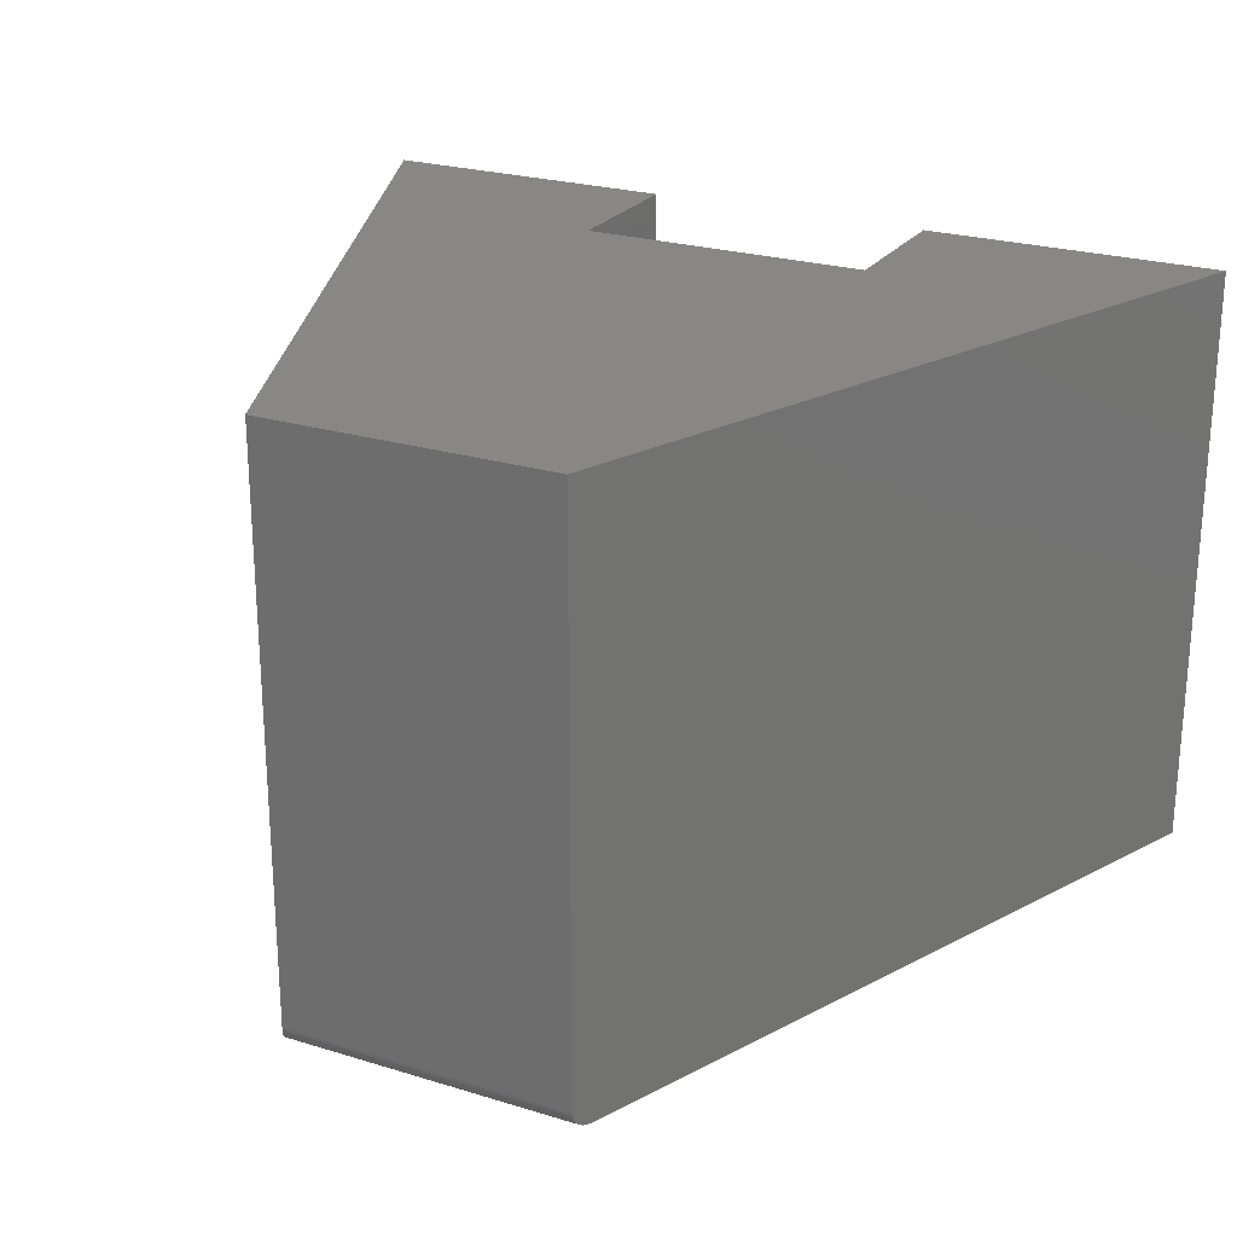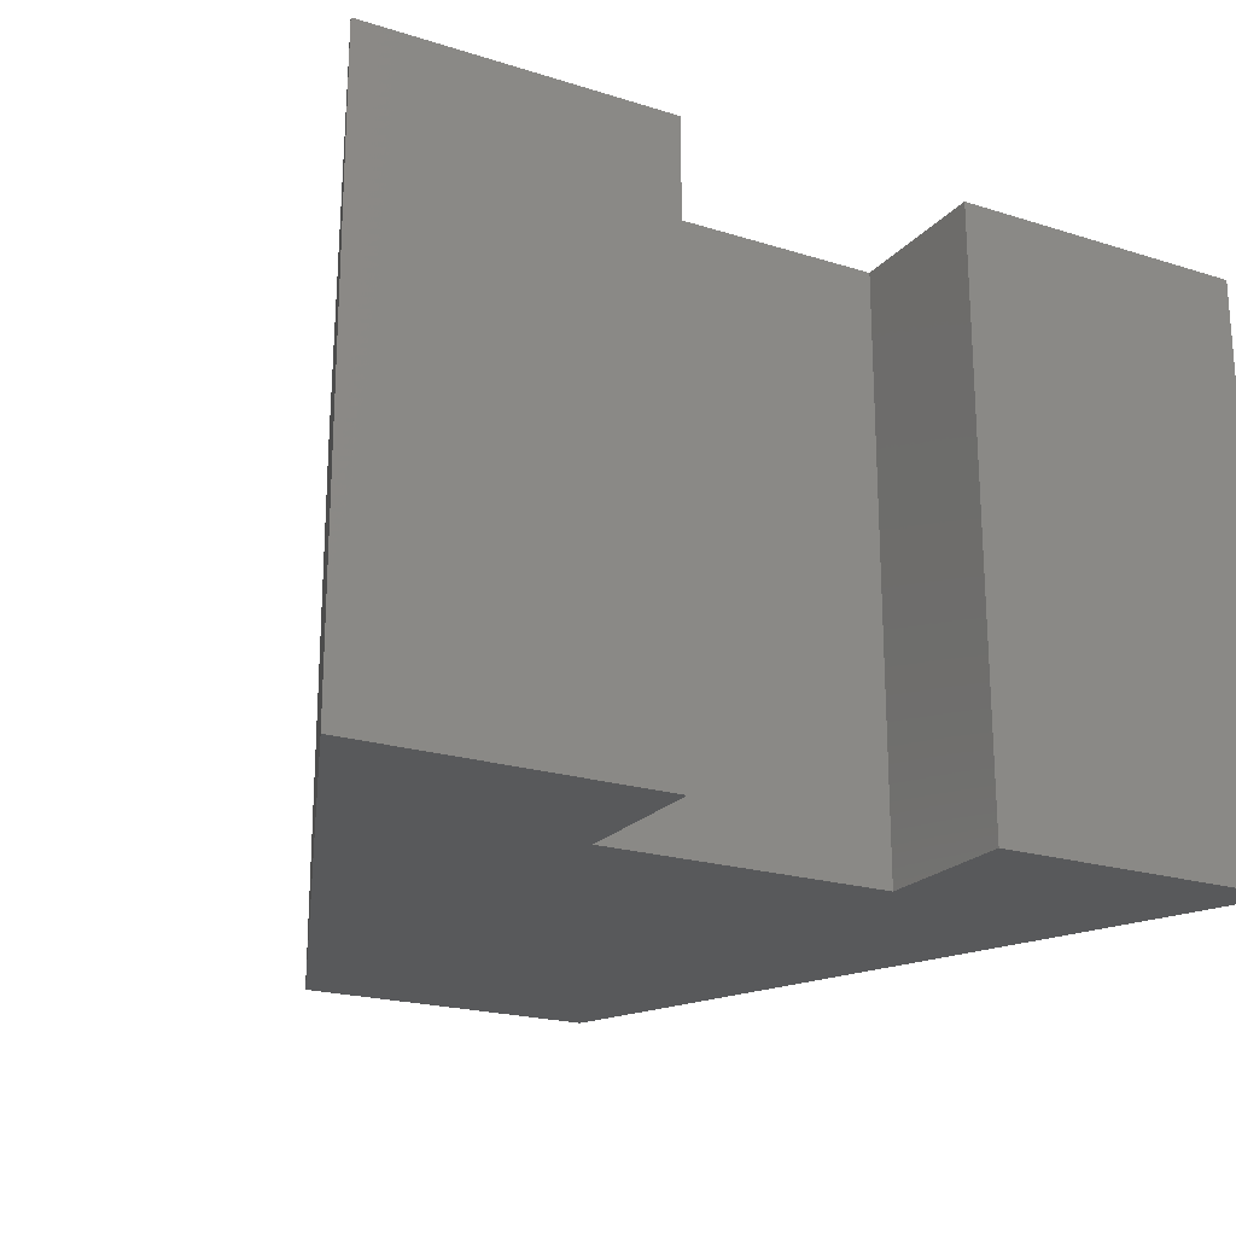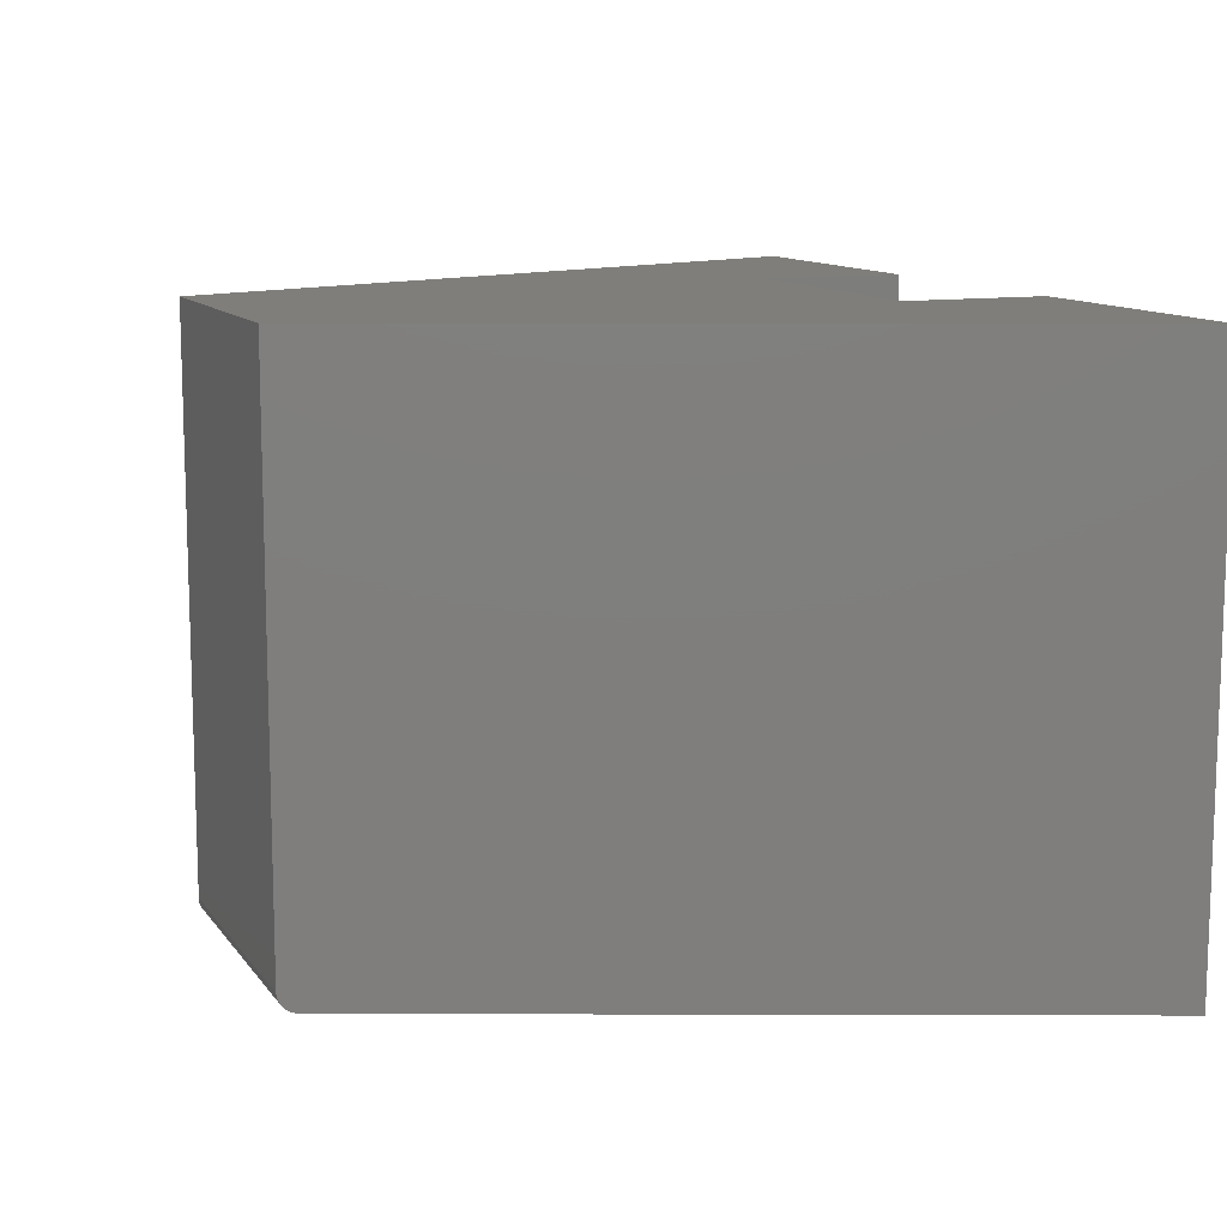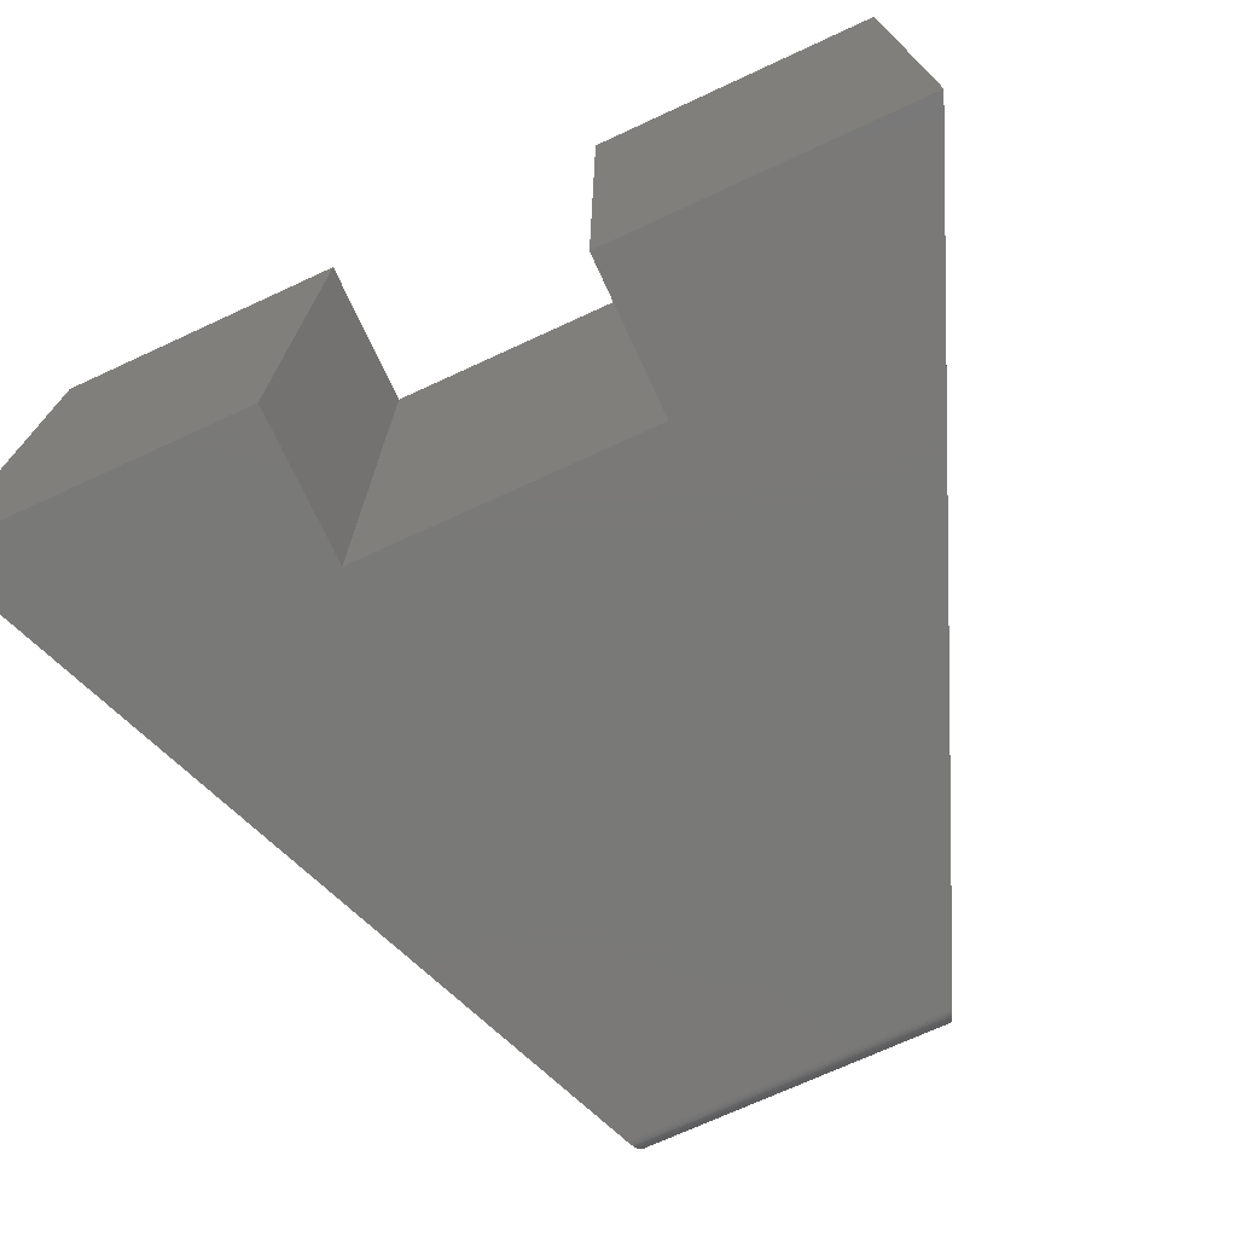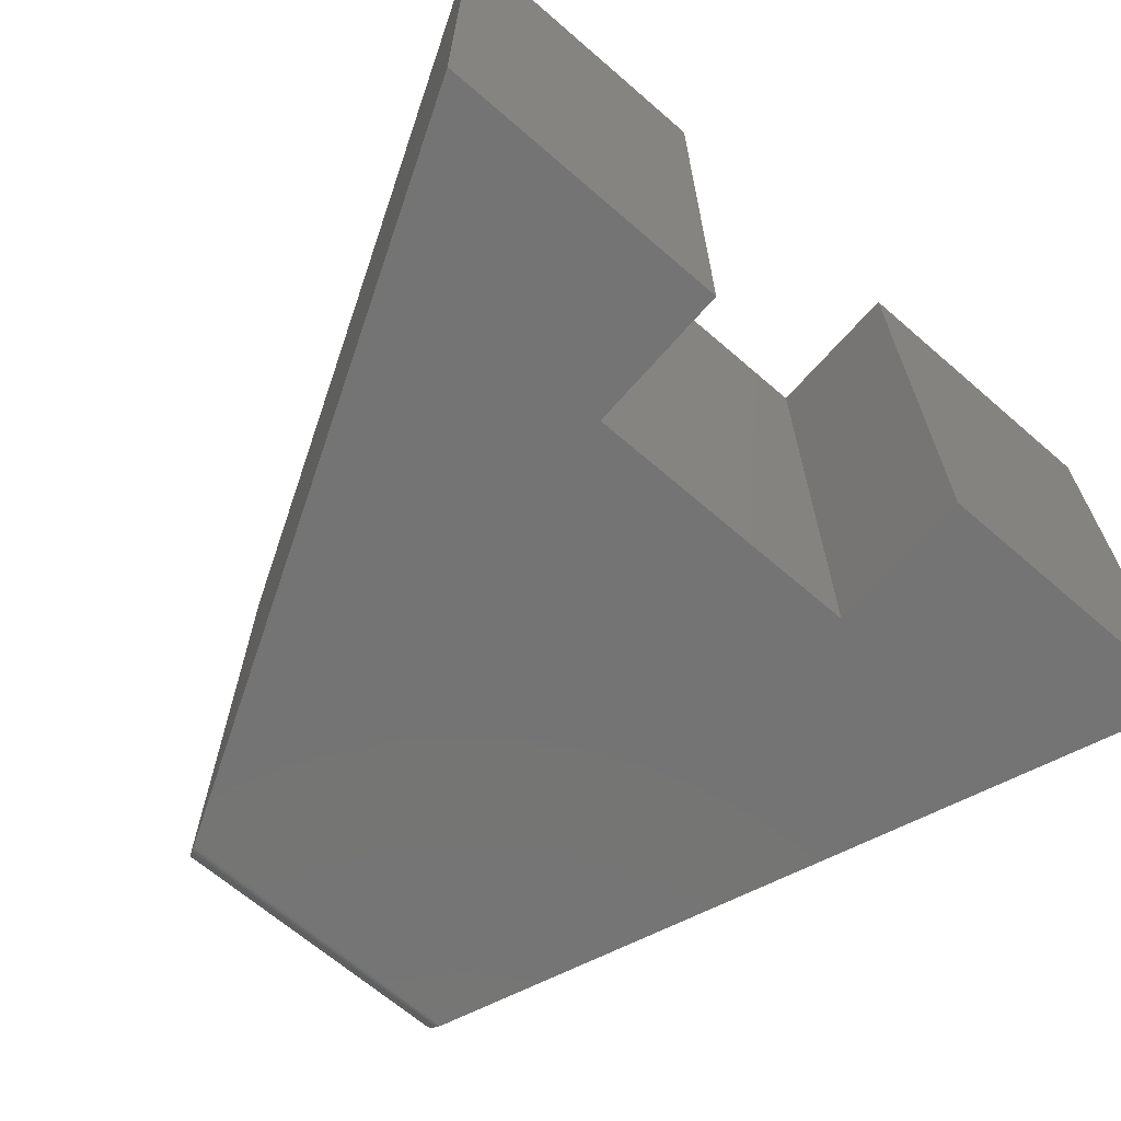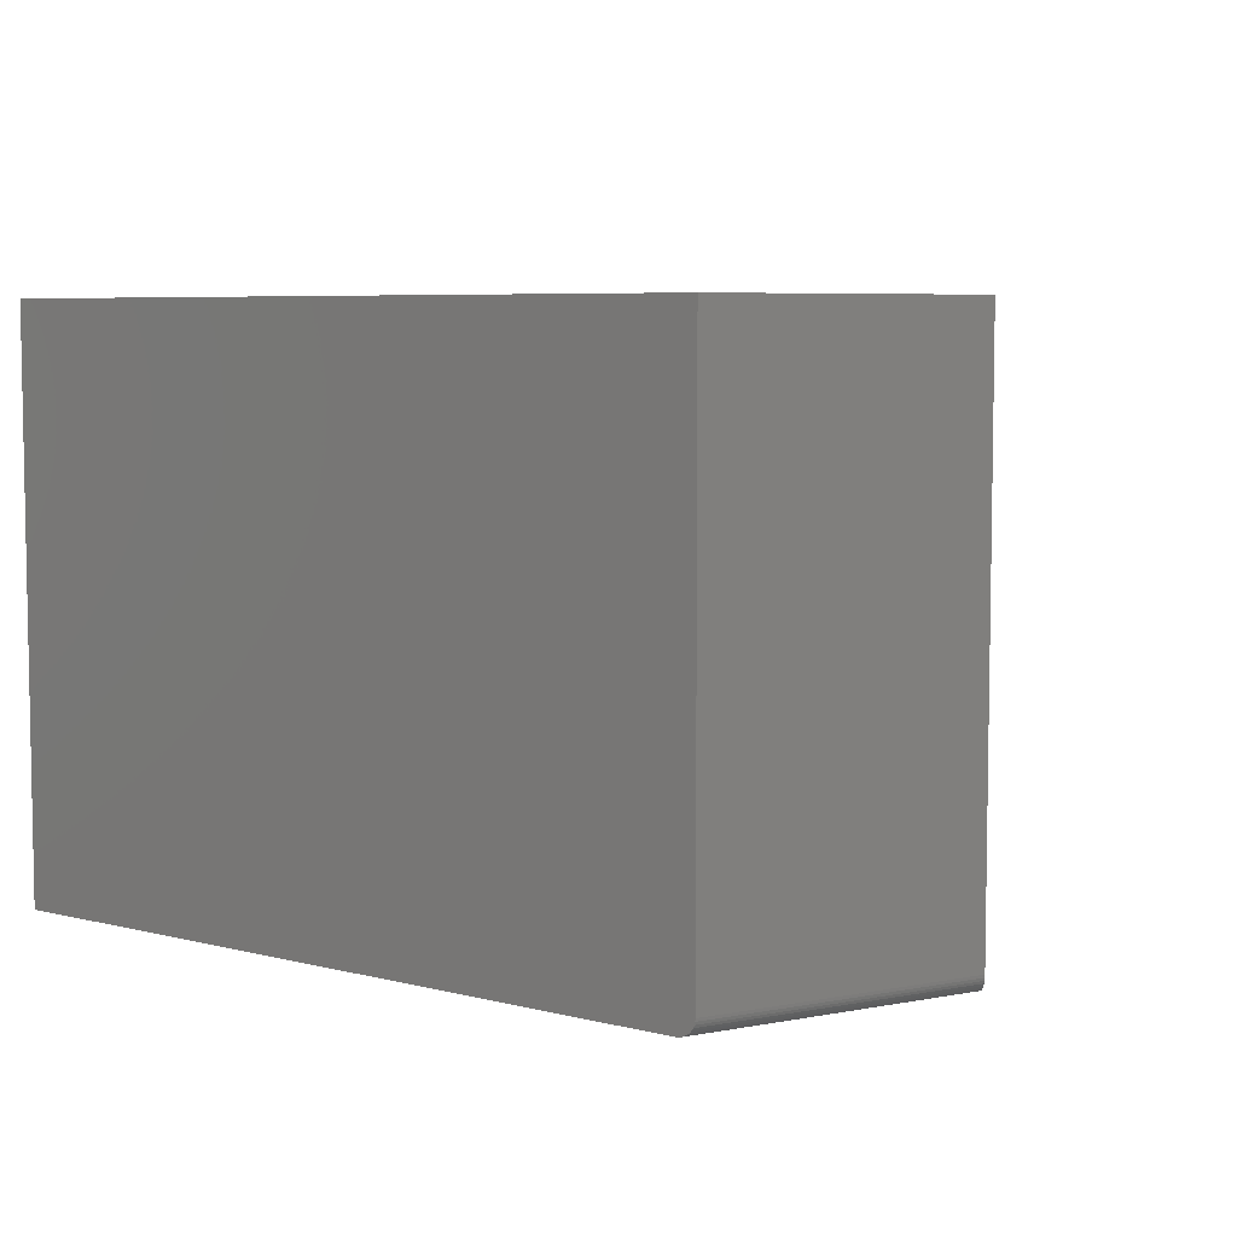
<metadata>
{"format":"stl","ext":"stl","renderer":"f3d","projection":"perspective","resolution":1024,"background":"white","views":[{"elev":24.2,"azim":27.0,"up":"+Y"},{"elev":-21.2,"azim":151.0,"up":"+Y"},{"elev":11.4,"azim":68.3,"up":"+Y"},{"elev":-72.2,"azim":-155.3,"up":"+Y"},{"elev":-66.6,"azim":139.0,"up":"+Y"},{"elev":6.2,"azim":-30.3,"up":"+Y"}]}
</metadata>
<code>
# stl→obj: 36 verts, 68 faces
v 0.4974 -0.5 0.1263
v 0.4974 -0.5 -3.046e-17
v 0.75 -0.5 -4.592e-17
v 0.5037 -0.5 0.6081
v 0.2526 -0.5 0.1263
v 0.2463 -0.5 0.6081
v 0 -0.5 0
v 0.2526 -0.5 -1.547e-17
v 0.2526 -0.4868 0.6235
v 0.2519 -0.4915 0.622
v 0.2523 -0.4892 0.6229
v 0.2526 -0.4844 0.6237
v 0.2526 0 0.6237
v 0.2492 -0.4983 0.6151
v 0.25 -0.497 0.6172
v 0.2508 -0.4954 0.6191
v 0.2514 -0.4936 0.6207
v 0 0 0
v 0.2473 -0.4998 0.6105
v 0.2482 -0.4992 0.6129
v 0.4974 0 0.6237
v 0.4974 -0.4844 0.6237
v 0.75 0 -4.592e-17
v 0.4981 -0.4915 0.622
v 0.4986 -0.4936 0.6207
v 0.4992 -0.4954 0.6191
v 0.5 -0.497 0.6172
v 0.5008 -0.4983 0.6151
v 0.5018 -0.4992 0.6129
v 0.5027 -0.4998 0.6105
v 0.4974 -0.4868 0.6235
v 0.4977 -0.4892 0.6229
v 0.4974 0 0.1263
v 0.2526 0 0.1263
v 0.4974 0 -3.046e-17
v 0.2526 0 -1.547e-17
f 1 2 3
f 1 3 4
f 1 4 5
f 4 6 5
f 5 6 7
f 5 7 8
f 9 10 11
f 12 13 14
f 12 14 15
f 12 15 16
f 12 16 17
f 12 17 10
f 12 10 9
f 18 7 6
f 18 6 19
f 18 19 20
f 18 20 14
f 18 14 13
f 21 13 22
f 22 13 12
f 4 3 23
f 21 24 25
f 21 25 26
f 21 26 27
f 21 27 28
f 21 28 29
f 21 29 30
f 21 30 4
f 21 4 23
f 24 21 22
f 24 22 31
f 24 31 32
f 22 12 31
f 31 12 9
f 31 9 32
f 32 9 11
f 32 11 24
f 24 11 10
f 24 10 25
f 25 10 17
f 25 17 26
f 26 17 16
f 26 16 27
f 27 16 15
f 27 15 28
f 28 15 14
f 28 14 29
f 29 14 20
f 29 20 30
f 30 20 19
f 30 19 4
f 4 19 6
f 33 34 21
f 33 21 23
f 33 23 35
f 36 18 34
f 34 18 13
f 34 13 21
f 2 35 3
f 3 35 23
f 33 35 1
f 1 35 2
f 34 33 5
f 5 33 1
f 36 34 8
f 8 34 5
f 7 18 8
f 8 18 36

</code>
